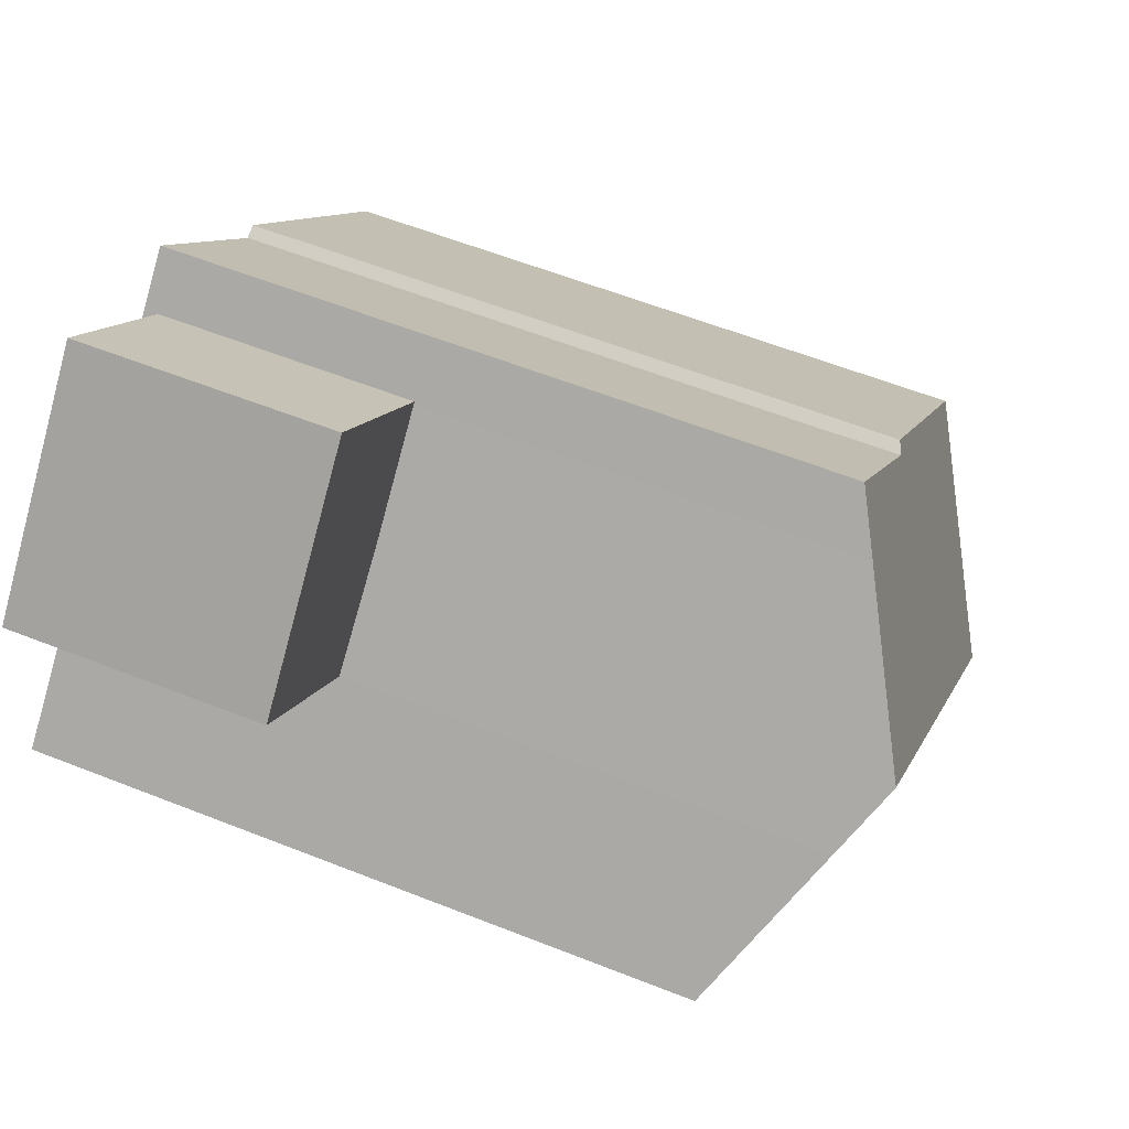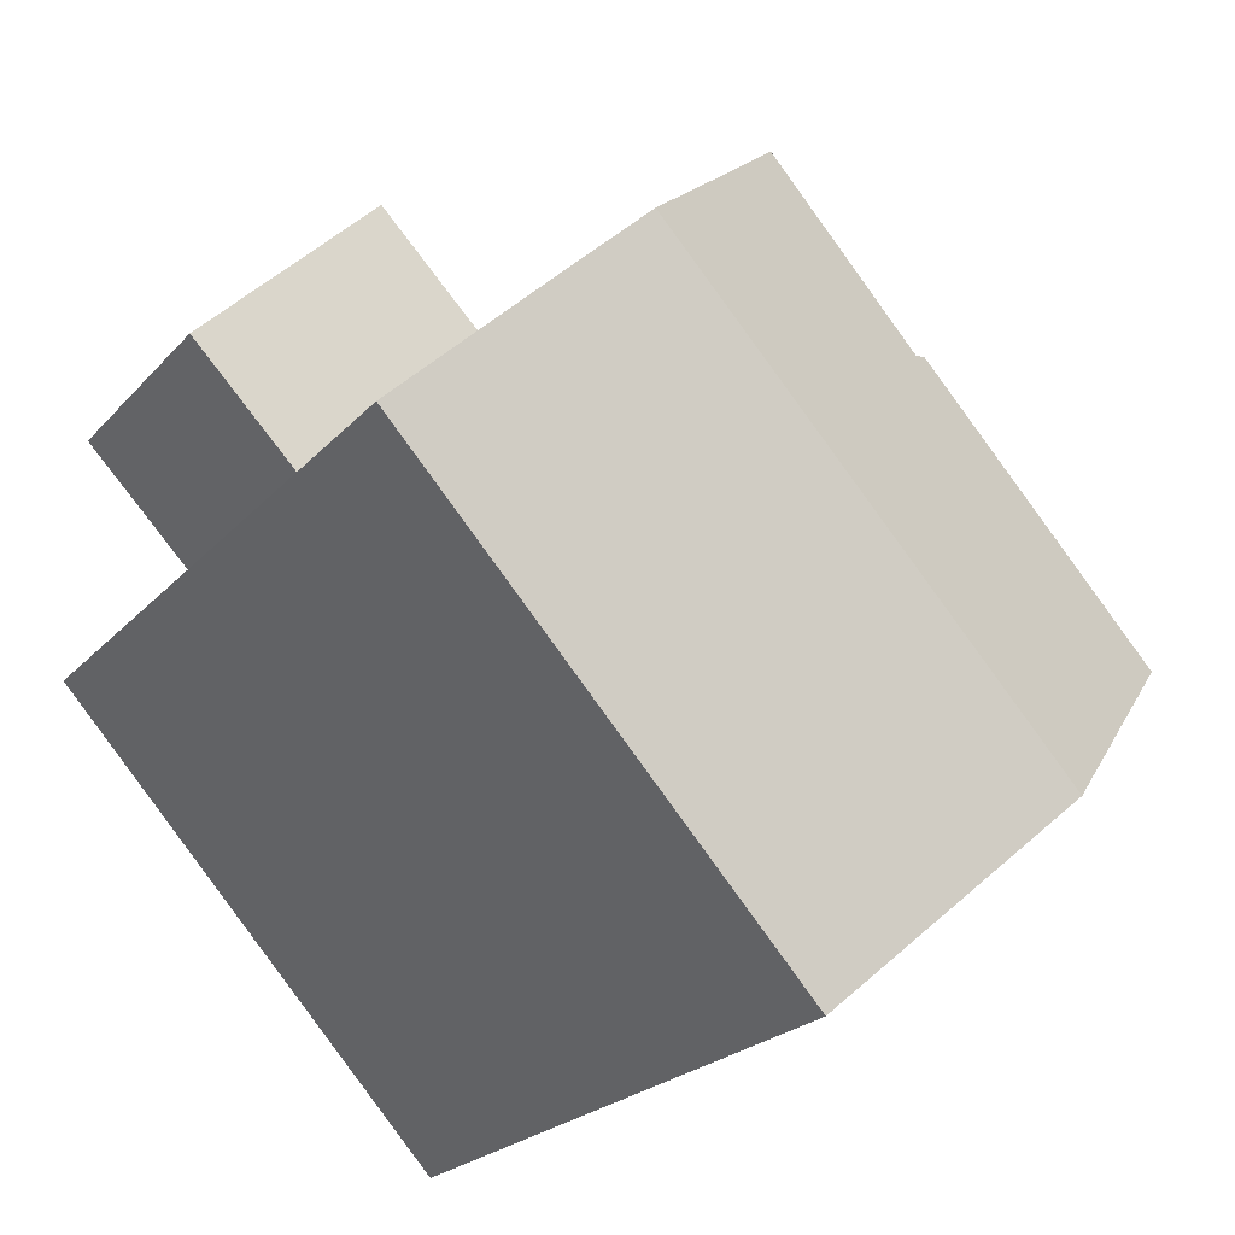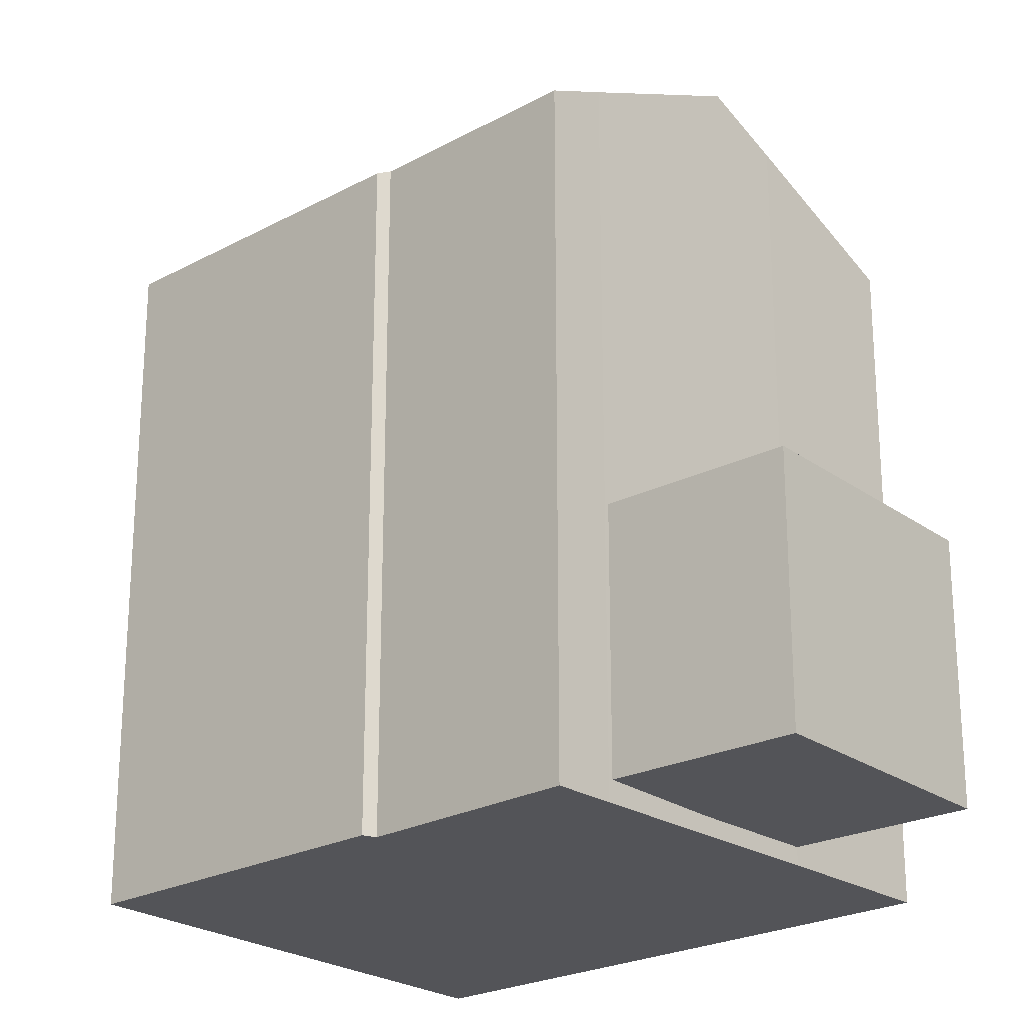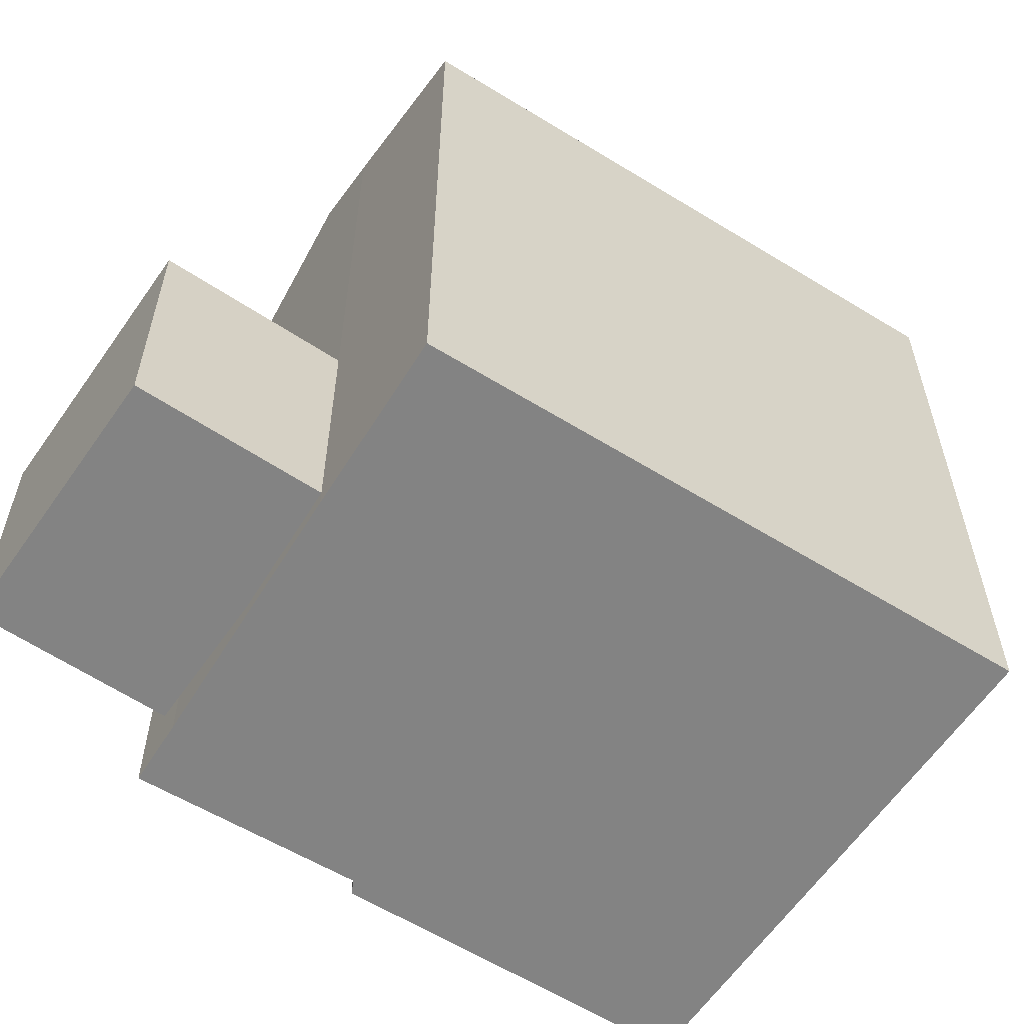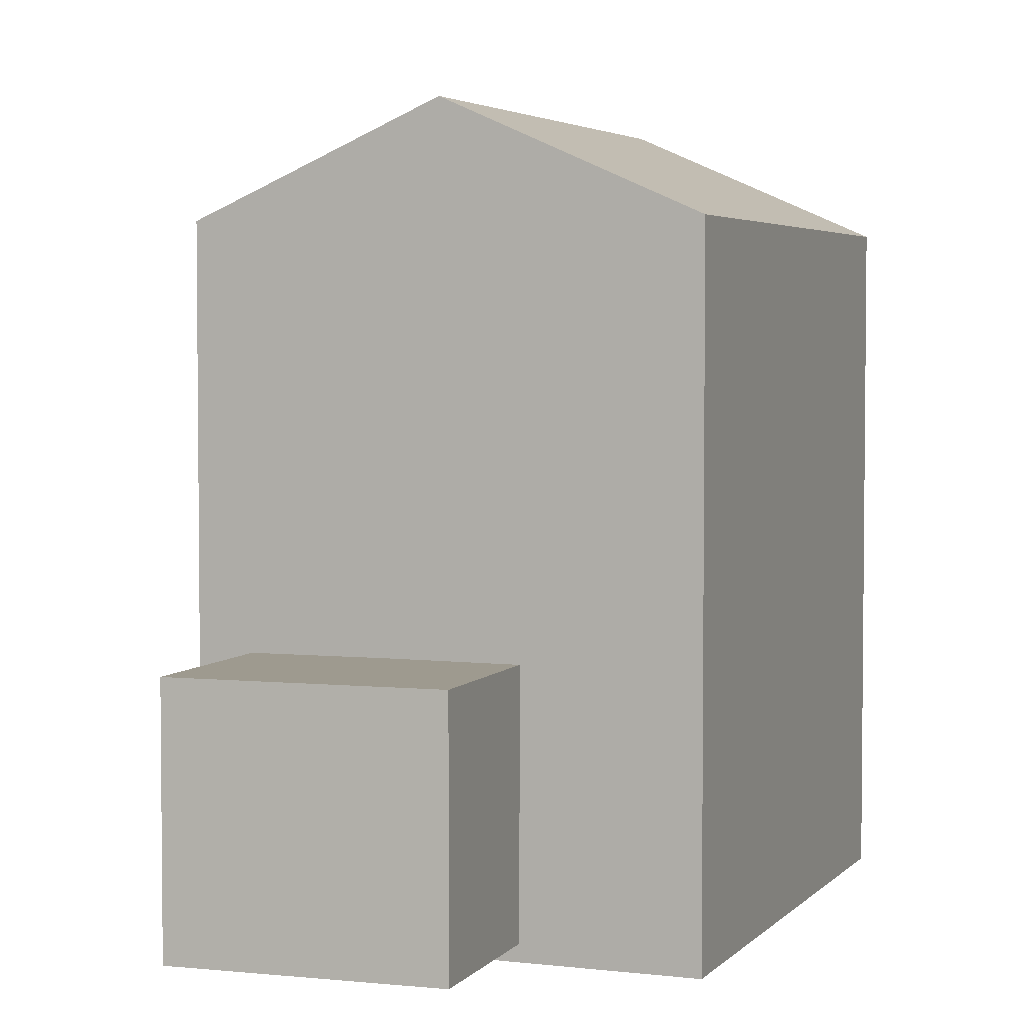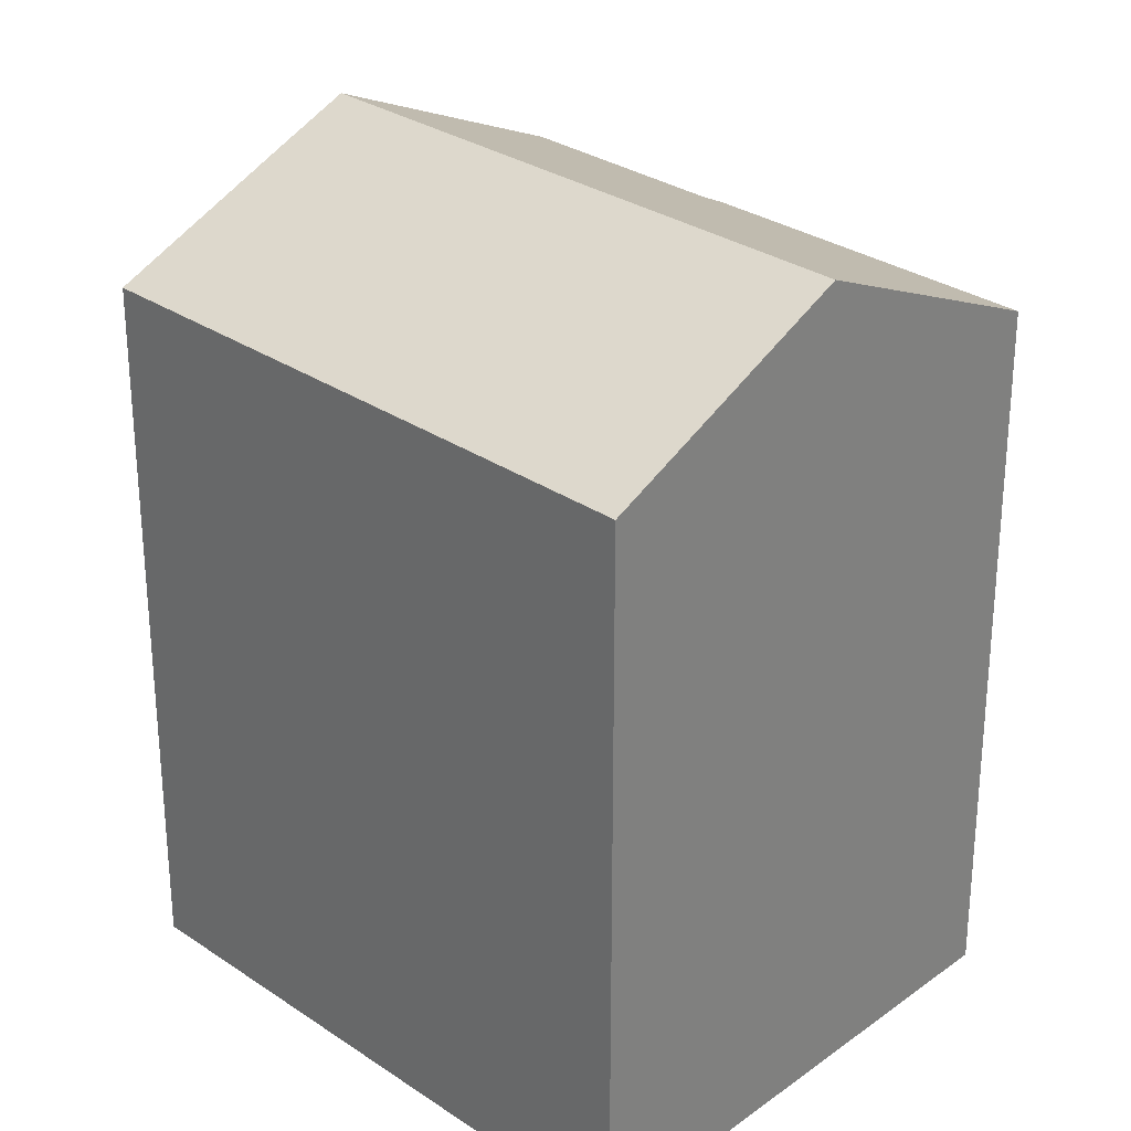
<metadata>
{"format":"obj","ext":"obj","renderer":"f3d","projection":"perspective","resolution":1024,"background":"white","views":[{"elev":59.0,"azim":112.2,"up":"+Z"},{"elev":-22.9,"azim":149.7,"up":"+Z"},{"elev":-23.5,"azim":-4.8,"up":"+Y"},{"elev":-61.0,"azim":100.9,"up":"+Y"},{"elev":3.8,"azim":64.2,"up":"+Y"},{"elev":29.4,"azim":178.1,"up":"+Y"}]}
</metadata>
<code>
v  11.16 -5.789e-16 9.454
v  19.26 -4.905e-16 8.011
v  14.52 -7.866e-16 12.85
v  15.89 -2.828e-16 4.619
v  16.02 -0.44 4.756
v  9.062 -0.44 -9.138
v  19.25 -0.44 1.774
v  14.55 -0.44 6.093
v  11.11 -0.44 9.229
v  9.922 -0.44 10.33
v  6.228 -0.44 6.209
v  4.565 -0.44 -4.604
v  5.895 -0.44 6.332
v  0 -0.44 -2.694e-17
v  19.26 6.463 8.011
v  11.16 6.463 9.453
v  14.52 6.463 12.85
v  15.89 6.463 4.618
v  5.896 16.6 6.331
v  6.228 16.75 6.208
v  0.0003634 16.61 -0.00054
v  14.55 19.45 6.092
v  4.566 19.45 -4.604
v  11.11 17.41 9.228
v  9.922 16.7 10.33
v  16.03 18.58 4.755
v  19.25 16.65 1.774
v  9.062 16.65 -9.138
g defaultobject
f 1 2 3
f 2 1 4
f 5 6 7
f 6 5 8
f 6 8 9
f 6 9 10
f 6 10 11
f 6 11 12
f 12 11 13
f 12 13 14
f 15 16 17
f 16 15 18
f 19 20 21
f 21 22 23
f 22 21 20
f 22 20 24
f 24 20 25
f 26 23 22
f 23 26 27
f 23 27 28
f 4 15 2
f 15 4 18
f 2 17 3
f 17 2 15
f 5 22 8
f 22 5 26
f 8 24 9
f 24 8 22
f 9 25 10
f 25 9 24
f 25 11 10
f 11 25 20
f 11 19 13
f 19 11 20
f 19 14 13
f 14 19 21
f 21 12 14
f 12 21 23
f 23 6 12
f 6 23 28
f 6 27 7
f 27 6 28
f 7 26 5
f 26 7 27
f 17 1 3
f 1 17 16
f 16 4 1
f 4 16 18

</code>
